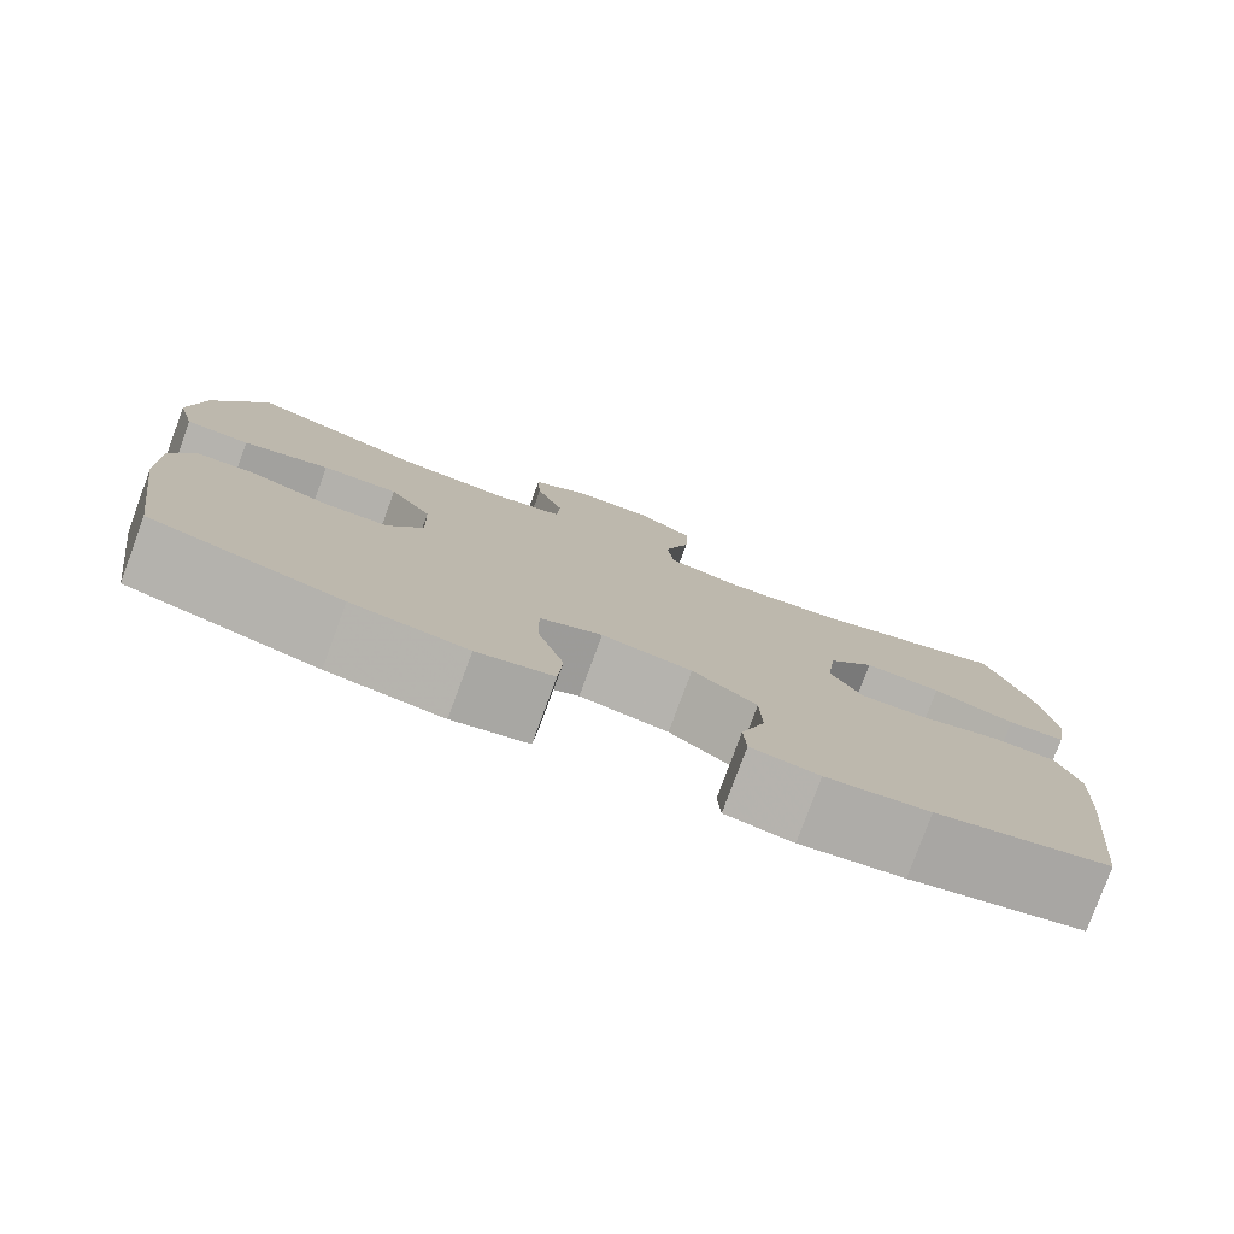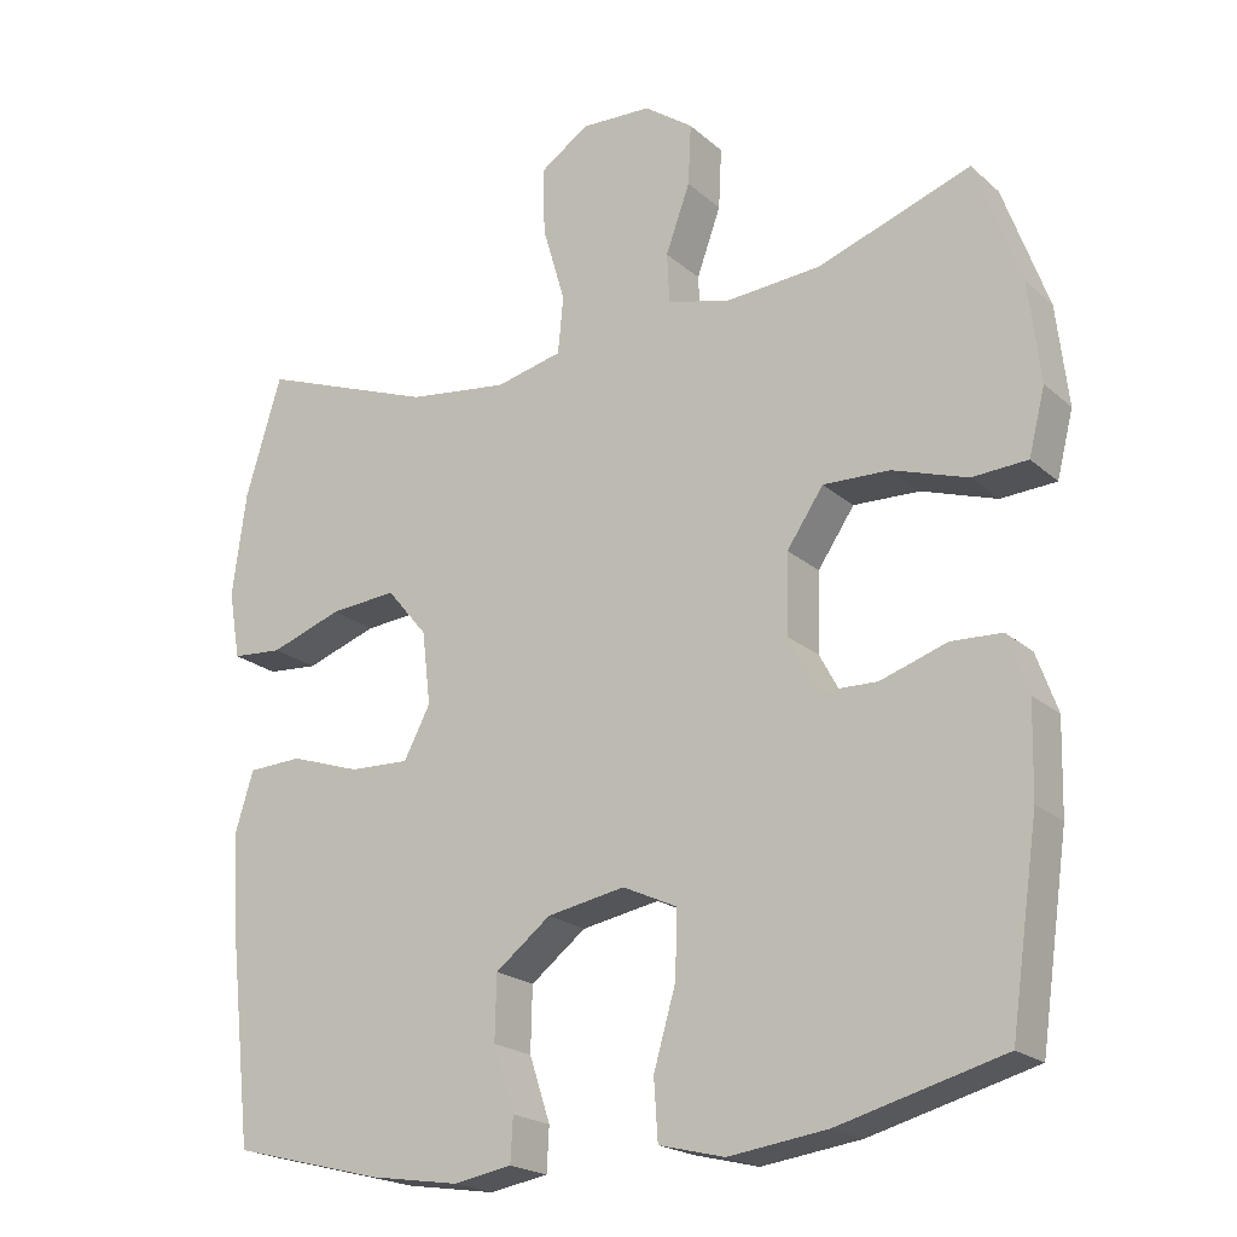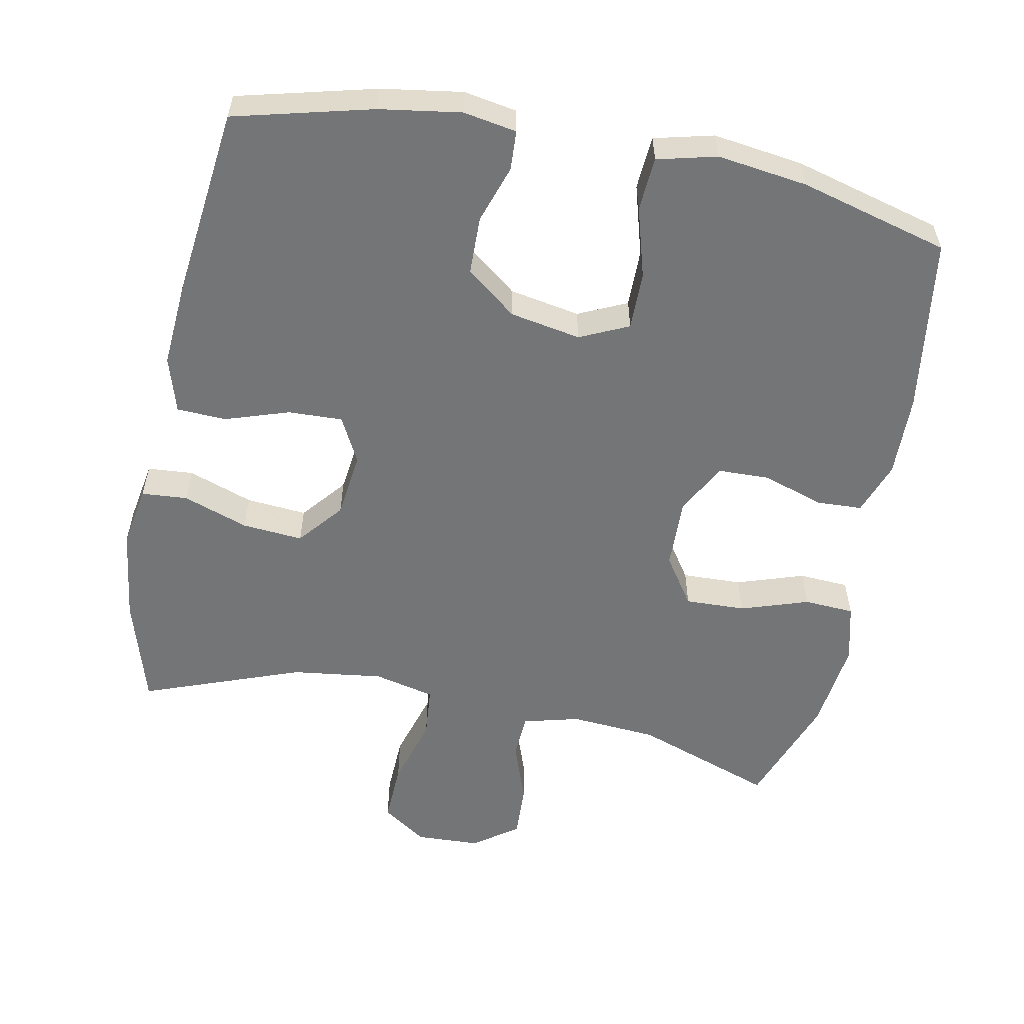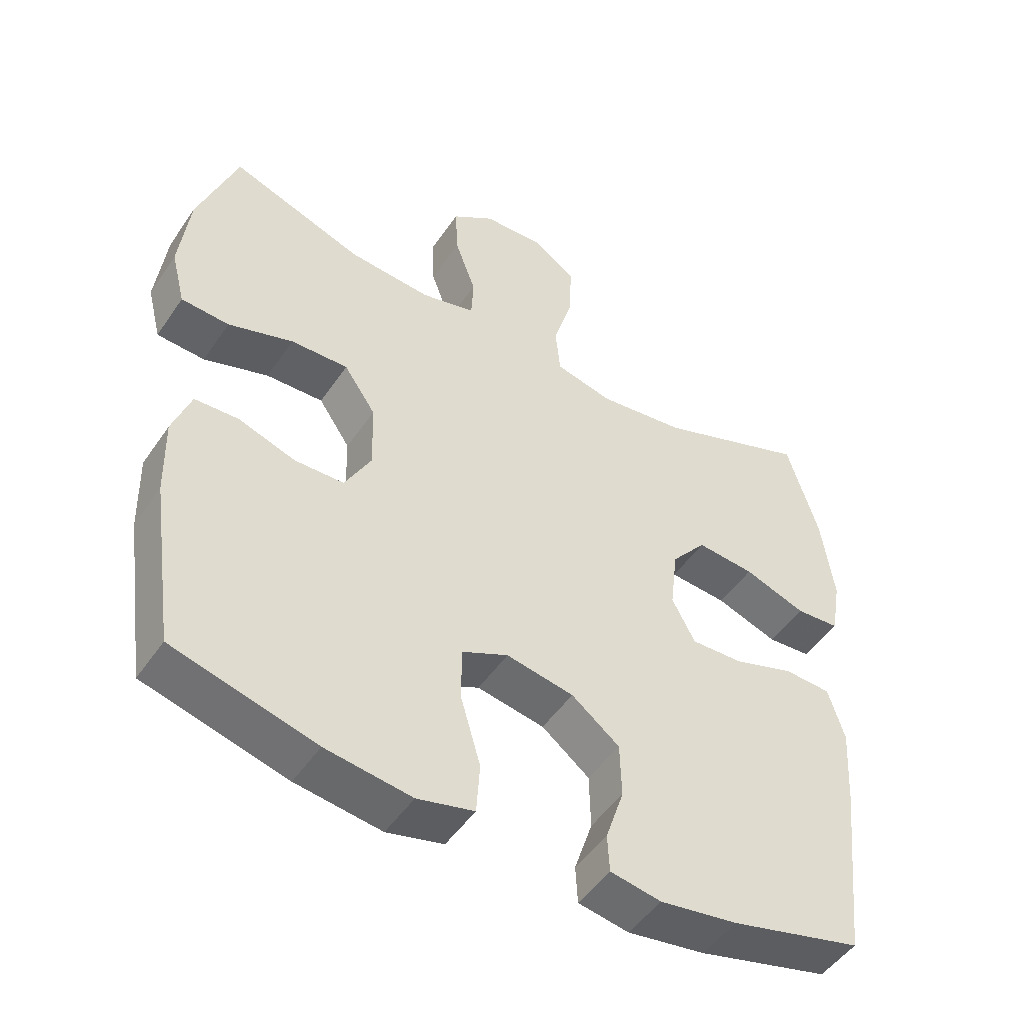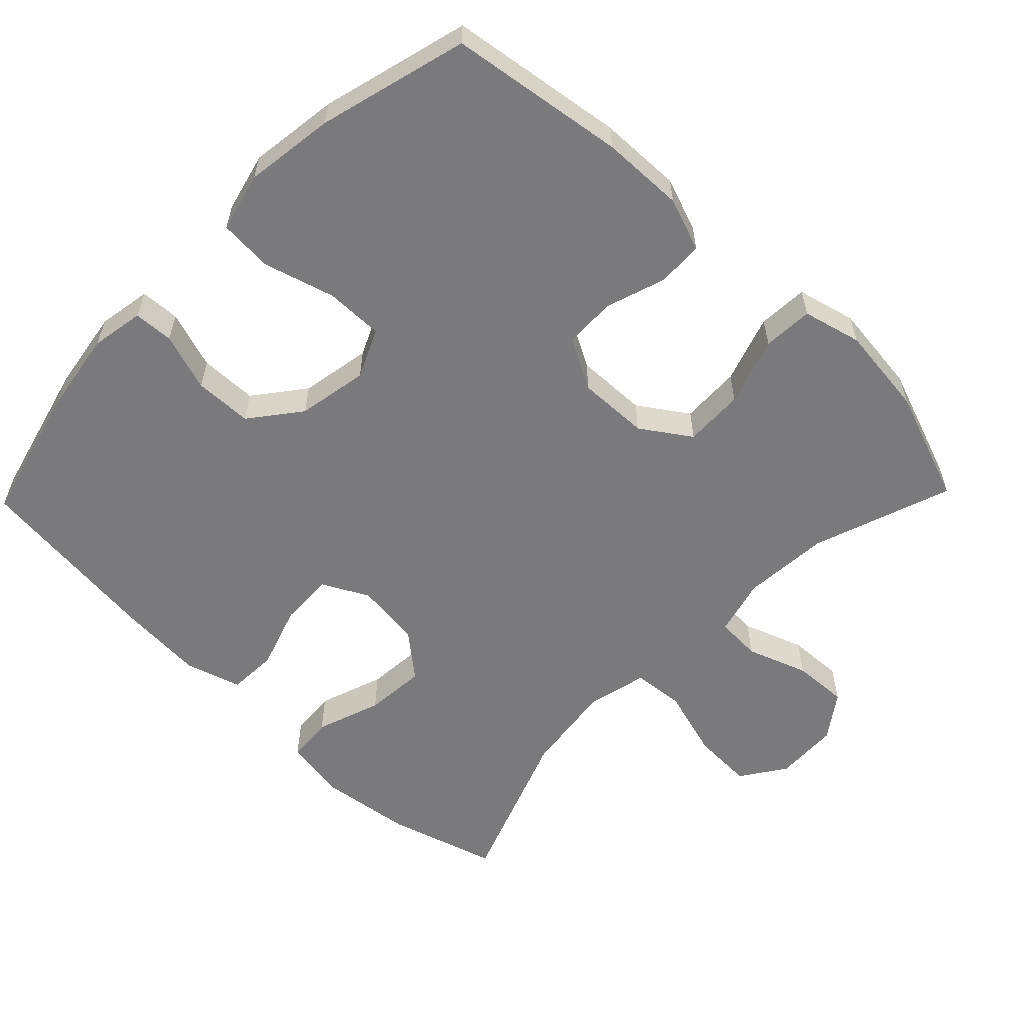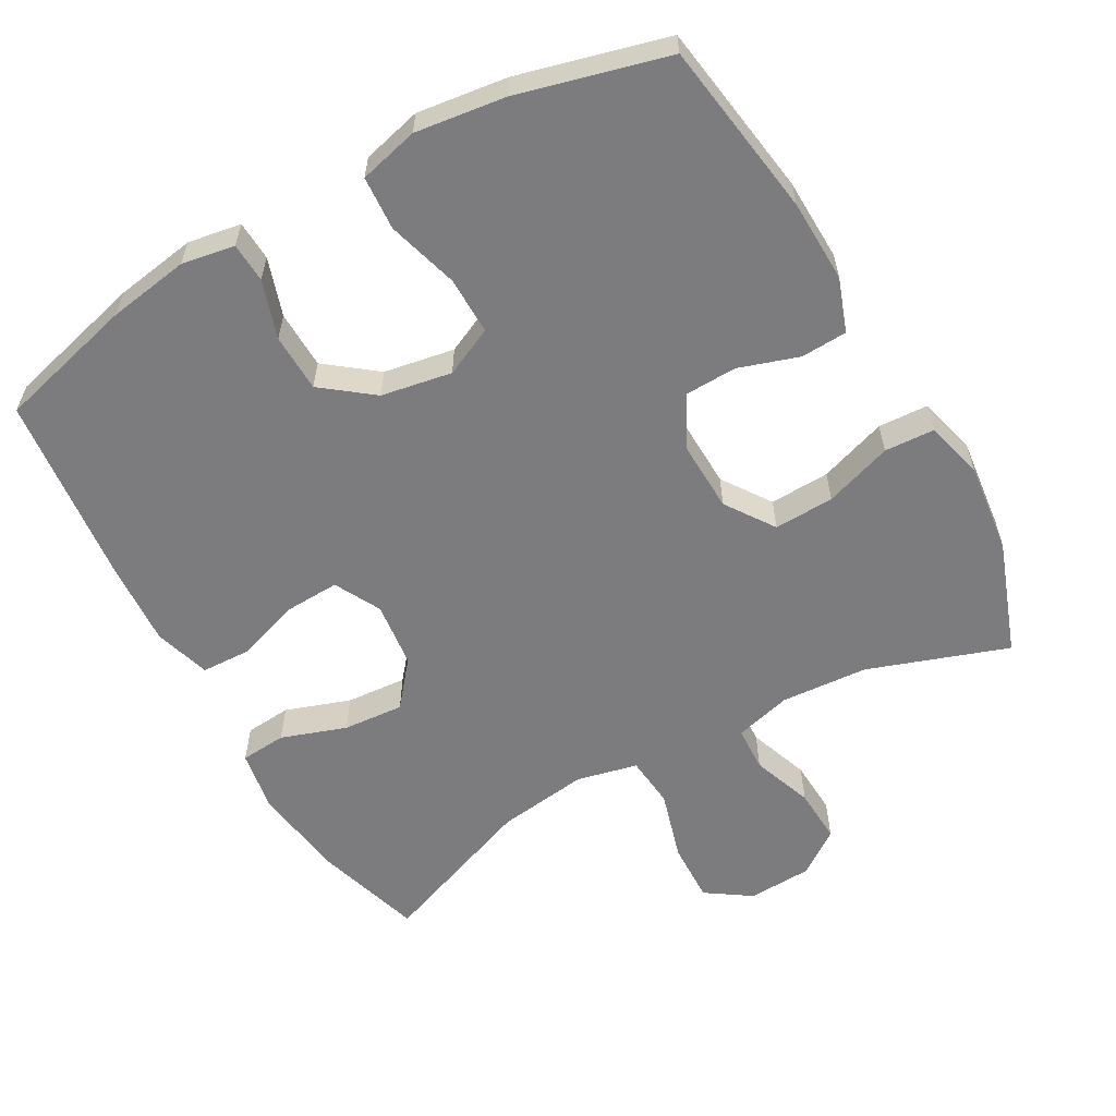
<metadata>
{"format":"obj","ext":"obj","renderer":"f3d","projection":"perspective","resolution":1024,"background":"white","views":[{"elev":-79.5,"azim":-20.3,"up":"+Z"},{"elev":-20.7,"azim":-146.5,"up":"+Z"},{"elev":-56.4,"azim":168.7,"up":"+Y"},{"elev":-49.3,"azim":-32.9,"up":"+Z"},{"elev":-58.2,"azim":-134.1,"up":"+Y"},{"elev":-58.9,"azim":-150.5,"up":"+Y"}]}
</metadata>
<code>
v -0.5 0.07 0.5
v -0.303 0.07 0.431
v -0.18 0.07 0.422
v -0.1 0.07 0.443
v -0.097 0.07 0.507
v -0.128 0.07 0.593
v -0.132 0.07 0.671
v -0.069 0.07 0.716
v 0.022 0.07 0.72
v 0.085 0.07 0.677
v 0.082 0.07 0.591
v 0.053 0.07 0.492
v 0.06 0.07 0.419
v 0.146 0.07 0.399
v 0.275 0.07 0.416
v 0.5 0.07 0.5
v 0.546 0.07 0.347
v 0.564 0.07 0.214
v 0.549 0.07 0.127
v 0.484 0.07 0.122
v 0.392 0.07 0.154
v 0.306 0.07 0.161
v 0.254 0.07 0.098
v 0.243 0.07 0.005
v 0.277 0.07 -0.06
v 0.354 0.07 -0.057
v 0.444 0.07 -0.027
v 0.514 0.07 -0.03
v 0.538 0.07 -0.109
v 0.53 0.07 -0.23
v 0.5 0.07 -0.5
v 0.305 0.07 -0.55
v 0.19 0.07 -0.568
v 0.115 0.07 -0.555
v 0.112 0.07 -0.499
v 0.139 0.07 -0.417
v 0.137 0.07 -0.335
v 0.066 0.07 -0.28
v -0.034 0.07 -0.262
v -0.103 0.07 -0.294
v -0.102 0.07 -0.376
v -0.073 0.07 -0.476
v -0.078 0.07 -0.552
v -0.162 0.07 -0.573
v -0.289 0.07 -0.556
v -0.5 0.07 -0.5
v -0.536 0.07 -0.251
v -0.539 0.07 -0.134
v -0.512 0.07 -0.059
v -0.447 0.07 -0.056
v -0.362 0.07 -0.084
v -0.289 0.07 -0.082
v -0.25 0.07 -0.01
v -0.253 0.07 0.091
v -0.3 0.07 0.16
v -0.385 0.07 0.157
v -0.481 0.07 0.125
v -0.552 0.07 0.129
v -0.573 0.07 0.212
v -0.558 0.07 0.34
v -0.5 0 0.5
v -0.303 0 0.431
v -0.18 0 0.422
v -0.1 0 0.443
v -0.097 0 0.507
v -0.128 0 0.593
v -0.132 0 0.671
v -0.069 0 0.716
v 0.022 0 0.72
v 0.085 0 0.677
v 0.082 0 0.591
v 0.053 0 0.492
v 0.06 0 0.419
v 0.146 0 0.399
v 0.275 0 0.416
v 0.5 0 0.5
v 0.546 0 0.347
v 0.564 0 0.214
v 0.549 0 0.127
v 0.484 0 0.122
v 0.392 0 0.154
v 0.306 0 0.161
v 0.254 0 0.098
v 0.243 0 0.005
v 0.277 0 -0.06
v 0.354 0 -0.057
v 0.444 0 -0.027
v 0.514 0 -0.03
v 0.538 0 -0.109
v 0.53 0 -0.23
v 0.5 0 -0.5
v 0.305 0 -0.55
v 0.19 0 -0.568
v 0.115 0 -0.555
v 0.112 0 -0.499
v 0.139 0 -0.417
v 0.137 0 -0.335
v 0.066 0 -0.28
v -0.034 0 -0.262
v -0.103 0 -0.294
v -0.102 0 -0.376
v -0.073 0 -0.476
v -0.078 0 -0.552
v -0.162 0 -0.573
v -0.289 0 -0.556
v -0.5 0 -0.5
v -0.536 0 -0.251
v -0.539 0 -0.134
v -0.512 0 -0.059
v -0.447 0 -0.056
v -0.362 0 -0.084
v -0.289 0 -0.082
v -0.25 0 -0.01
v -0.253 0 0.091
v -0.3 0 0.16
v -0.385 0 0.157
v -0.481 0 0.125
v -0.552 0 0.129
v -0.573 0 0.212
v -0.558 0 0.34
f 59 60 1 2
f 56 57 58 59
f 55 56 59 2
f 54 55 2 3
f 53 54 3 4
f 48 49 50 51
f 48 51 52
f 47 48 52
f 46 47 52
f 45 46 52 53
f 41 42 43 44
f 40 41 44 45
f 33 34 35 36
f 33 36 37
f 32 33 37
f 31 32 37
f 30 31 37 38
f 26 27 28 29
f 25 26 29 30
f 18 19 20 21
f 18 21 22
f 15 16 17 18
f 14 15 18 22
f 13 14 22 23
f 9 10 11 12
f 9 12 13
f 8 9 13
f 5 6 7 8
f 4 5 8 13
f 40 45 53 4
f 25 30 38 39
f 24 25 39 40
f 23 24 40
f 4 13 23 40
f 62 61 120 119
f 119 118 117 116
f 62 119 116 115
f 63 62 115 114
f 64 63 114 113
f 111 110 109 108
f 112 111 108
f 112 108 107
f 112 107 106
f 113 112 106 105
f 104 103 102 101
f 105 104 101 100
f 96 95 94 93
f 97 96 93
f 97 93 92
f 97 92 91
f 98 97 91 90
f 89 88 87 86
f 90 89 86 85
f 81 80 79 78
f 82 81 78
f 78 77 76 75
f 82 78 75 74
f 83 82 74 73
f 72 71 70 69
f 73 72 69
f 73 69 68
f 68 67 66 65
f 73 68 65 64
f 64 113 105 100
f 99 98 90 85
f 100 99 85 84
f 100 84 83
f 100 83 73 64
f 1 61 62 2
f 2 62 63 3
f 3 63 64 4
f 4 64 65 5
f 5 65 66 6
f 6 66 67 7
f 7 67 68 8
f 8 68 69 9
f 9 69 70 10
f 10 70 71 11
f 11 71 72 12
f 12 72 73 13
f 13 73 74 14
f 14 74 75 15
f 15 75 76 16
f 16 76 77 17
f 17 77 78 18
f 18 78 79 19
f 19 79 80 20
f 20 80 81 21
f 21 81 82 22
f 22 82 83 23
f 23 83 84 24
f 24 84 85 25
f 25 85 86 26
f 26 86 87 27
f 27 87 88 28
f 28 88 89 29
f 29 89 90 30
f 30 90 91 31
f 31 91 92 32
f 32 92 93 33
f 33 93 94 34
f 34 94 95 35
f 35 95 96 36
f 36 96 97 37
f 37 97 98 38
f 38 98 99 39
f 39 99 100 40
f 40 100 101 41
f 41 101 102 42
f 42 102 103 43
f 43 103 104 44
f 44 104 105 45
f 45 105 106 46
f 46 106 107 47
f 47 107 108 48
f 48 108 109 49
f 49 109 110 50
f 50 110 111 51
f 51 111 112 52
f 52 112 113 53
f 53 113 114 54
f 54 114 115 55
f 55 115 116 56
f 56 116 117 57
f 57 117 118 58
f 58 118 119 59
f 59 119 120 60
f 60 120 61 1

</code>
